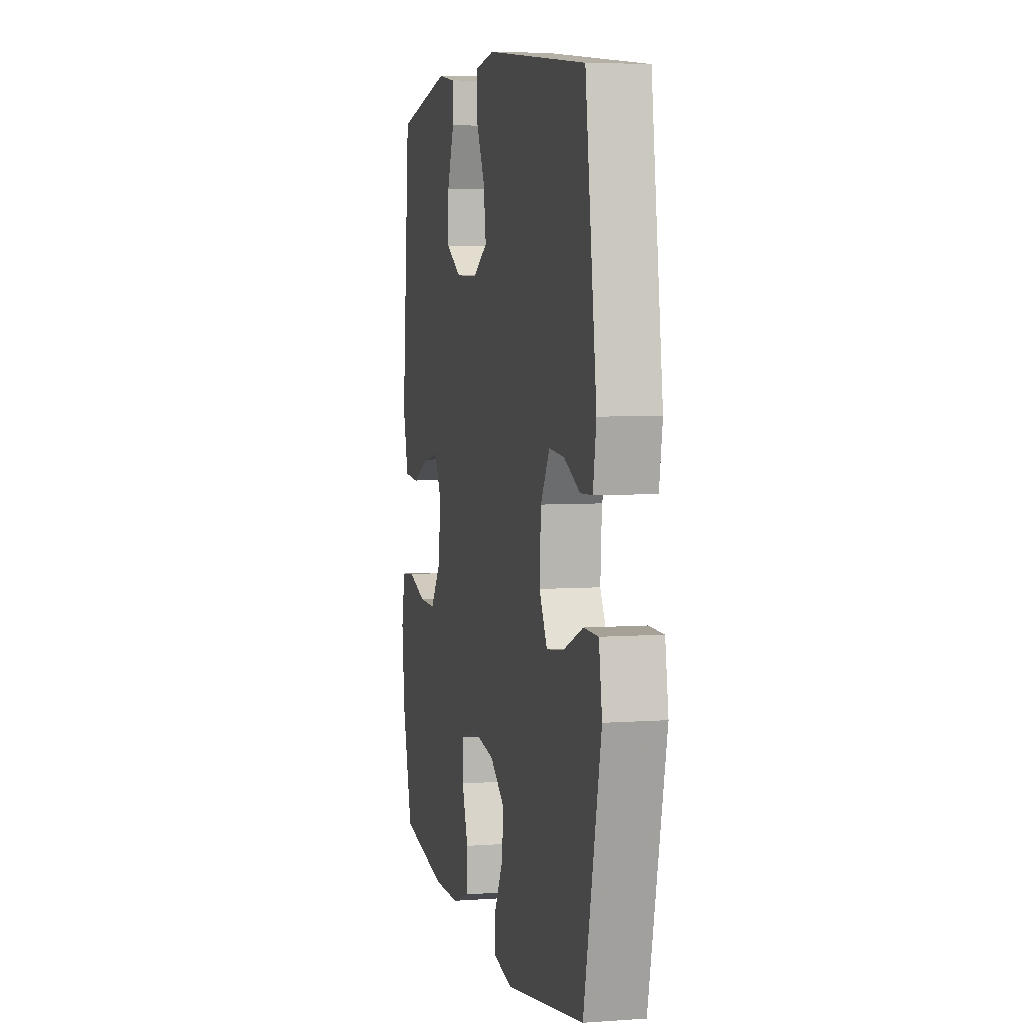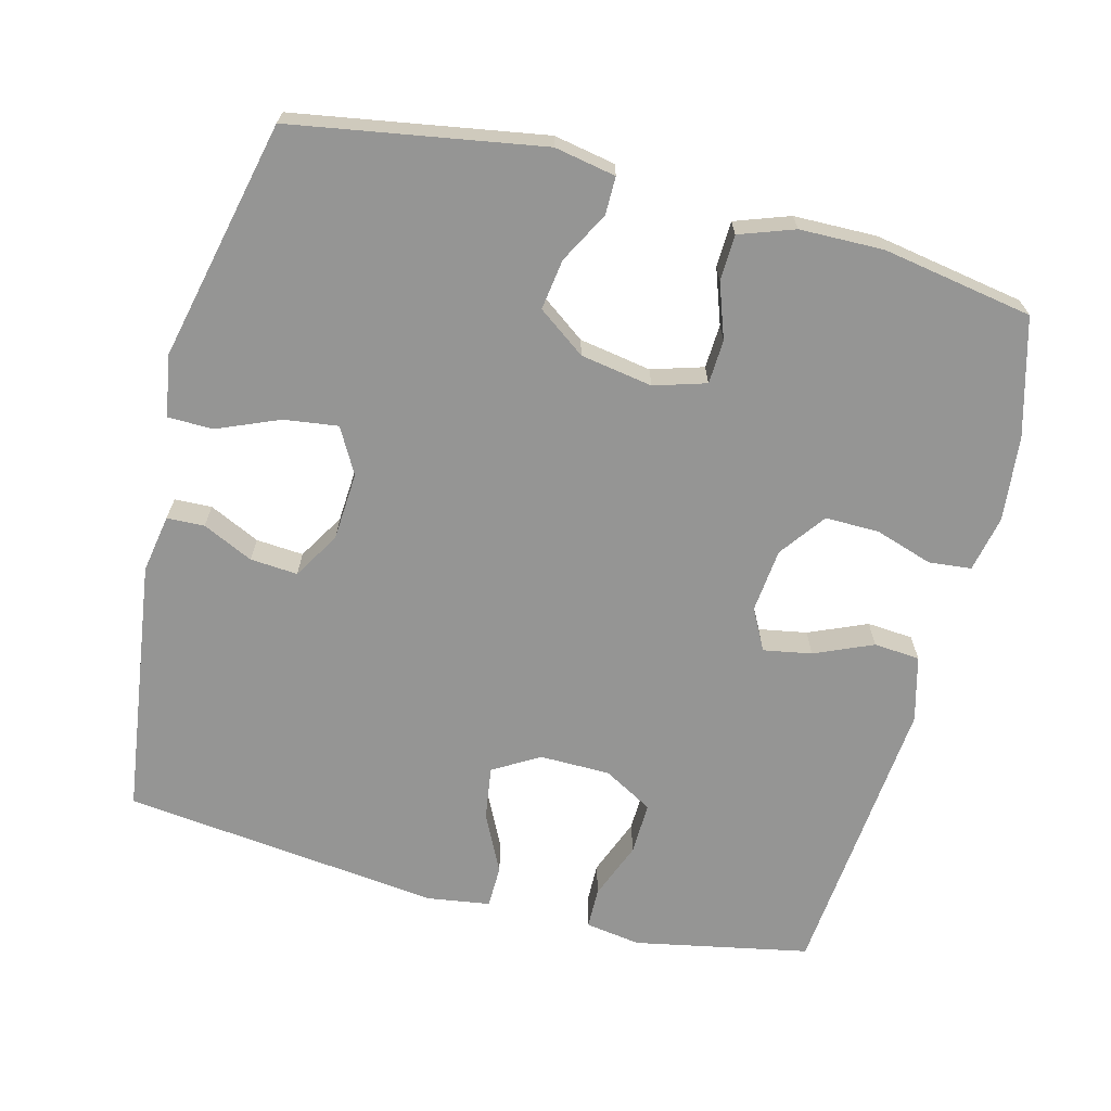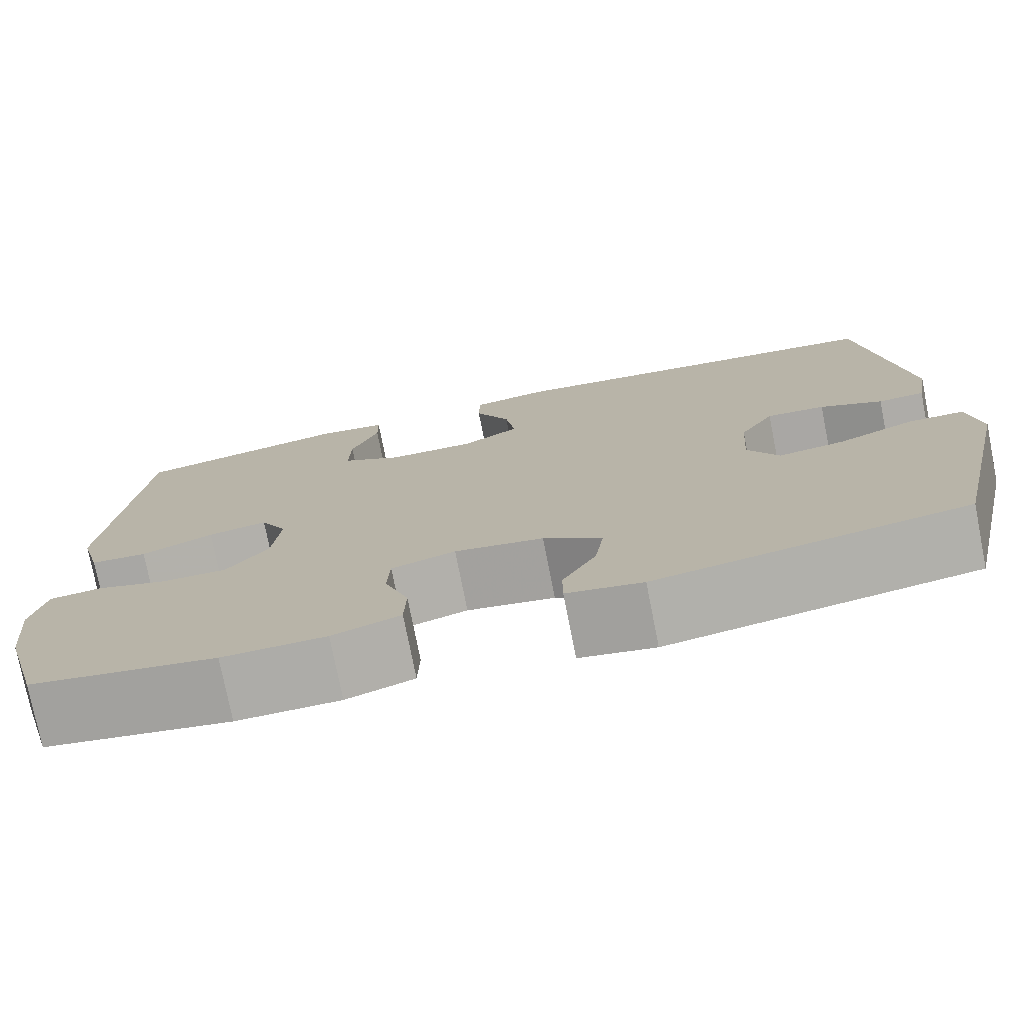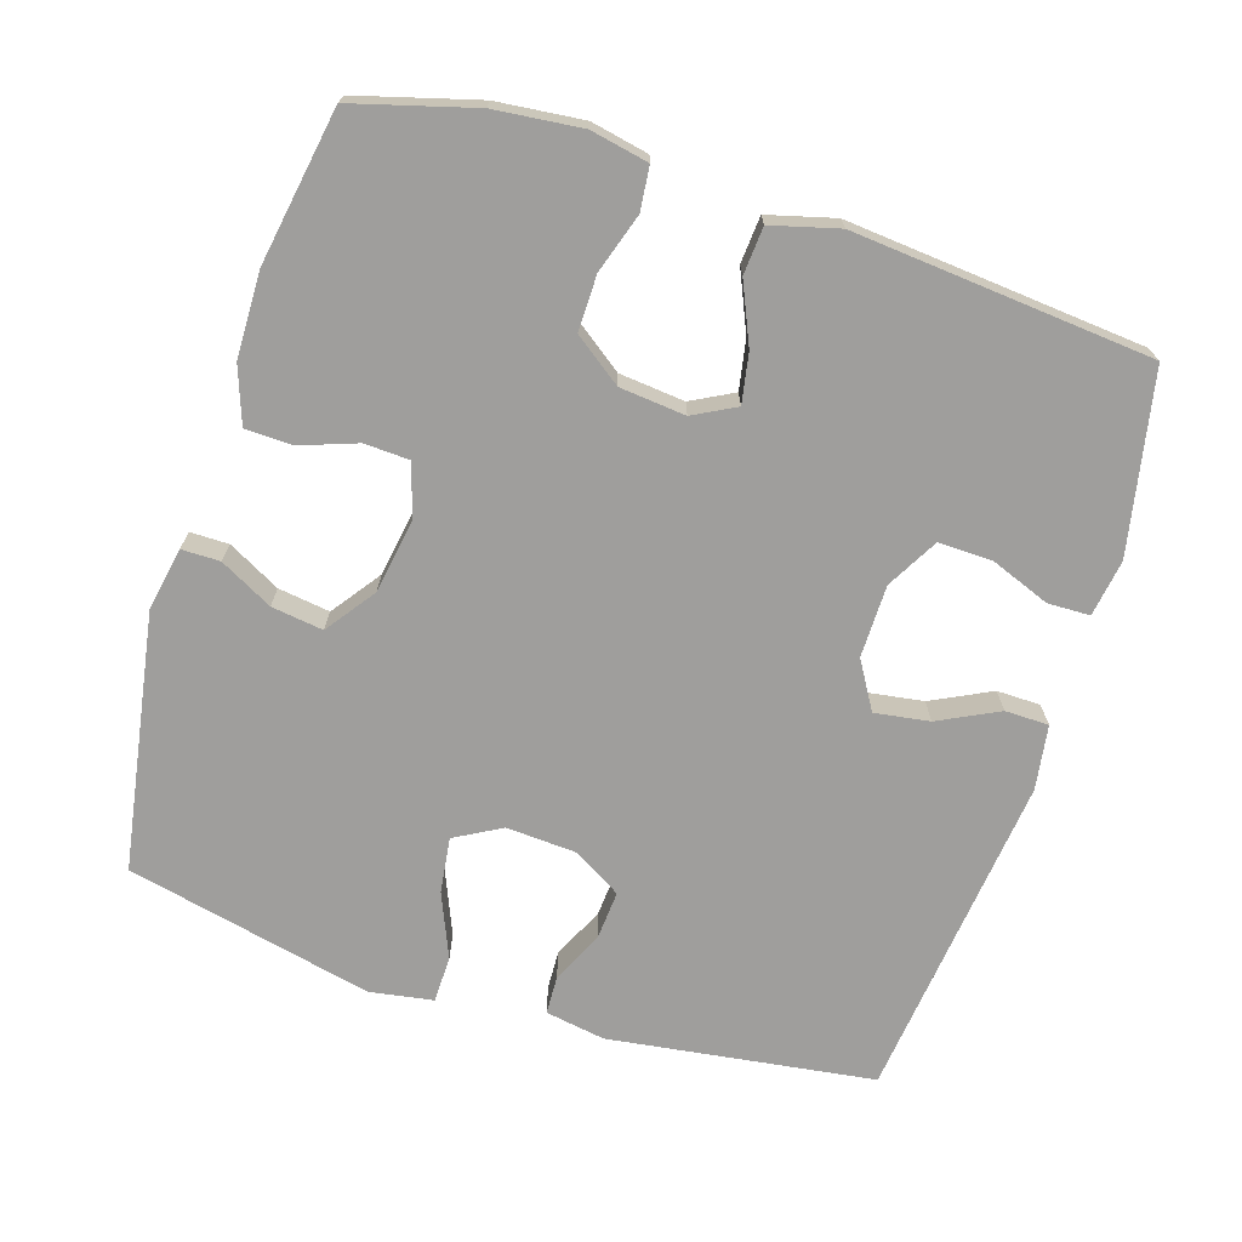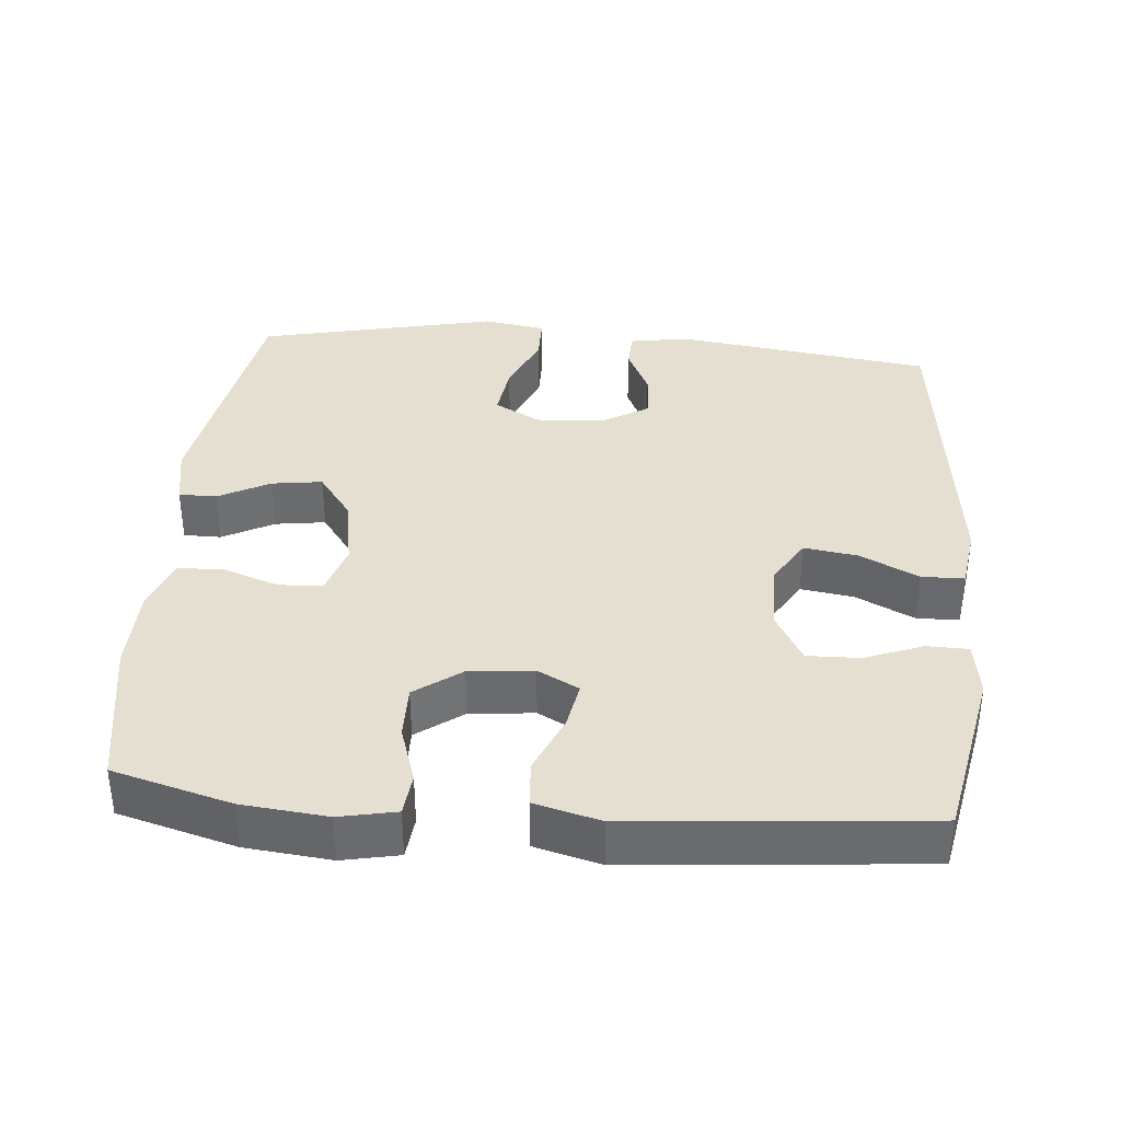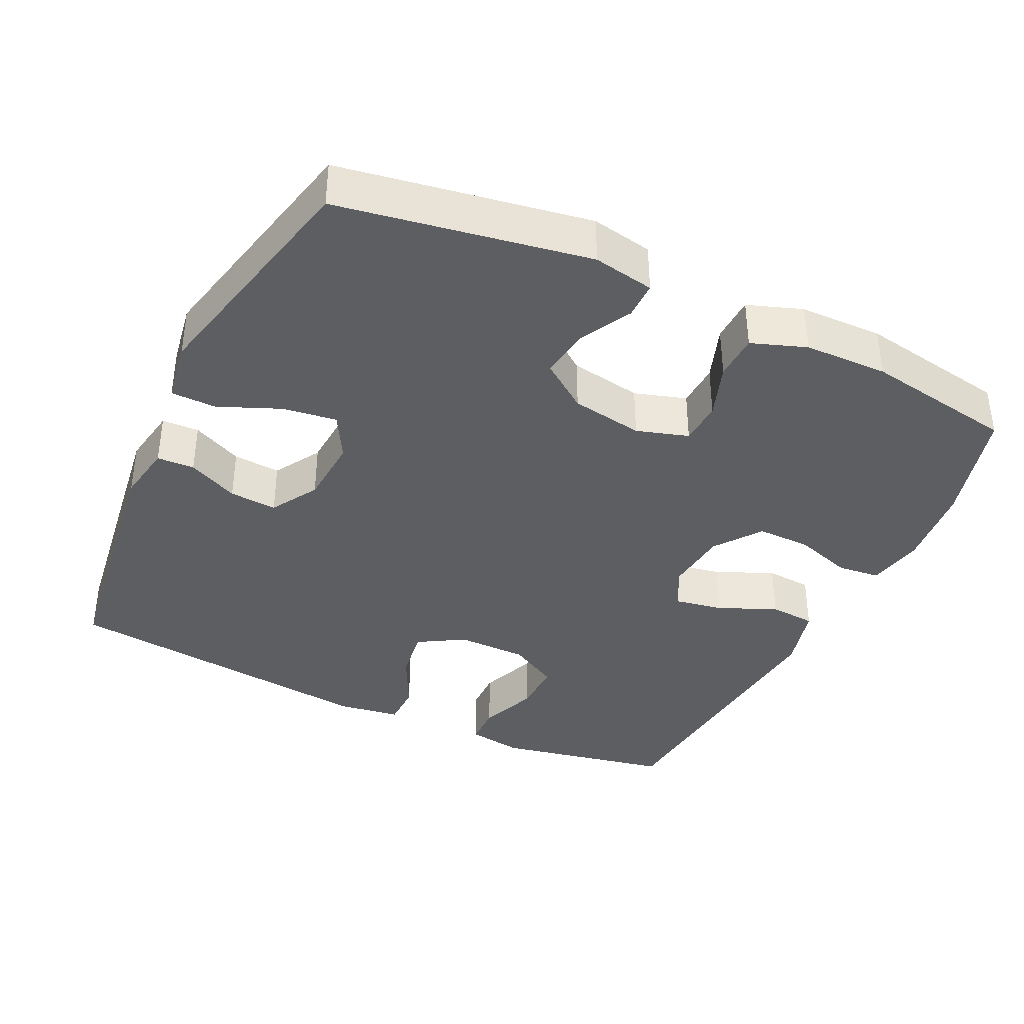
<metadata>
{"format":"obj","ext":"obj","renderer":"f3d","projection":"perspective","resolution":1024,"background":"white","views":[{"elev":5.2,"azim":77.2,"up":"+Z"},{"elev":-67.4,"azim":165.5,"up":"+Y"},{"elev":-76.3,"azim":11.2,"up":"+Z"},{"elev":-70.9,"azim":-107.4,"up":"+Y"},{"elev":36.7,"azim":-85.0,"up":"+Y"},{"elev":-38.1,"azim":154.5,"up":"+Y"}]}
</metadata>
<code>
v 0.5 0.07 -0.5
v 0.154 0.07 -0.558
v 0.069 0.07 -0.542
v 0.069 0.07 -0.49
v 0.107 0.07 -0.419
v 0.117 0.07 -0.349
v 0.051 0.07 -0.301
v -0.049 0.07 -0.284
v -0.121 0.07 -0.306
v -0.124 0.07 -0.367
v -0.097 0.07 -0.443
v -0.099 0.07 -0.507
v -0.175 0.07 -0.534
v -0.291 0.07 -0.536
v -0.5 0.07 -0.5
v -0.545 0.07 -0.337
v -0.557 0.07 -0.219
v -0.541 0.07 -0.141
v -0.482 0.07 -0.135
v -0.402 0.07 -0.161
v -0.327 0.07 -0.162
v -0.28 0.07 -0.098
v -0.271 0.07 -0.009
v -0.301 0.07 0.048
v -0.368 0.07 0.036
v -0.449 0.07 0.001
v -0.513 0.07 0.006
v -0.537 0.07 0.097
v -0.5 0.07 0.5
v -0.257 0.07 0.548
v -0.18 0.07 0.536
v -0.179 0.07 0.479
v -0.21 0.07 0.399
v -0.212 0.07 0.326
v -0.143 0.07 0.287
v -0.045 0.07 0.286
v 0.019 0.07 0.324
v 0.008 0.07 0.398
v -0.032 0.07 0.479
v -0.031 0.07 0.538
v 0.056 0.07 0.551
v 0.5 0.07 0.5
v 0.549 0.07 0.142
v 0.535 0.07 0.061
v 0.483 0.07 0.059
v 0.413 0.07 0.092
v 0.347 0.07 0.097
v 0.308 0.07 0.032
v 0.302 0.07 -0.063
v 0.337 0.07 -0.126
v 0.412 0.07 -0.116
v 0.498 0.07 -0.08
v 0.561 0.07 -0.081
v 0.575 0.07 -0.167
v 0.5 0 -0.5
v 0.154 0 -0.558
v 0.069 0 -0.542
v 0.069 0 -0.49
v 0.107 0 -0.419
v 0.117 0 -0.349
v 0.051 0 -0.301
v -0.049 0 -0.284
v -0.121 0 -0.306
v -0.124 0 -0.367
v -0.097 0 -0.443
v -0.099 0 -0.507
v -0.175 0 -0.534
v -0.291 0 -0.536
v -0.5 0 -0.5
v -0.545 0 -0.337
v -0.557 0 -0.219
v -0.541 0 -0.141
v -0.482 0 -0.135
v -0.402 0 -0.161
v -0.327 0 -0.162
v -0.28 0 -0.098
v -0.271 0 -0.009
v -0.301 0 0.048
v -0.368 0 0.036
v -0.449 0 0.001
v -0.513 0 0.006
v -0.537 0 0.097
v -0.5 0 0.5
v -0.257 0 0.548
v -0.18 0 0.536
v -0.179 0 0.479
v -0.21 0 0.399
v -0.212 0 0.326
v -0.143 0 0.287
v -0.045 0 0.286
v 0.019 0 0.324
v 0.008 0 0.398
v -0.032 0 0.479
v -0.031 0 0.538
v 0.056 0 0.551
v 0.5 0 0.5
v 0.549 0 0.142
v 0.535 0 0.061
v 0.483 0 0.059
v 0.413 0 0.092
v 0.347 0 0.097
v 0.308 0 0.032
v 0.302 0 -0.063
v 0.337 0 -0.126
v 0.412 0 -0.116
v 0.498 0 -0.08
v 0.561 0 -0.081
v 0.575 0 -0.167
f 51 52 53 54
f 50 51 54 1
f 49 50 1 2
f 48 49 2 3
f 43 44 45 46
f 43 46 47
f 42 43 47
f 41 42 47 48
f 38 39 40 41
f 37 38 41 48
f 30 31 32 33
f 30 33 34
f 29 30 34
f 28 29 34
f 25 26 27 28
f 24 25 28 34
f 23 24 34 35
f 17 18 19 20
f 17 20 21
f 16 17 21
f 15 16 21
f 14 15 21 22
f 10 11 12 13
f 9 10 13 14
f 3 4 5
f 48 3 5
f 48 5 6
f 36 37 48 6
f 35 36 6 7
f 23 35 7 8
f 9 14 22 23
f 8 9 23
f 108 107 106 105
f 55 108 105 104
f 56 55 104 103
f 57 56 103 102
f 100 99 98 97
f 101 100 97
f 101 97 96
f 102 101 96 95
f 95 94 93 92
f 102 95 92 91
f 87 86 85 84
f 88 87 84
f 88 84 83
f 88 83 82
f 82 81 80 79
f 88 82 79 78
f 89 88 78 77
f 74 73 72 71
f 75 74 71
f 75 71 70
f 75 70 69
f 76 75 69 68
f 67 66 65 64
f 68 67 64 63
f 59 58 57
f 59 57 102
f 60 59 102
f 60 102 91 90
f 61 60 90 89
f 62 61 89 77
f 77 76 68 63
f 77 63 62
f 1 55 56 2
f 2 56 57 3
f 3 57 58 4
f 4 58 59 5
f 5 59 60 6
f 6 60 61 7
f 7 61 62 8
f 8 62 63 9
f 9 63 64 10
f 10 64 65 11
f 11 65 66 12
f 12 66 67 13
f 13 67 68 14
f 14 68 69 15
f 15 69 70 16
f 16 70 71 17
f 17 71 72 18
f 18 72 73 19
f 19 73 74 20
f 20 74 75 21
f 21 75 76 22
f 22 76 77 23
f 23 77 78 24
f 24 78 79 25
f 25 79 80 26
f 26 80 81 27
f 27 81 82 28
f 28 82 83 29
f 29 83 84 30
f 30 84 85 31
f 31 85 86 32
f 32 86 87 33
f 33 87 88 34
f 34 88 89 35
f 35 89 90 36
f 36 90 91 37
f 37 91 92 38
f 38 92 93 39
f 39 93 94 40
f 40 94 95 41
f 41 95 96 42
f 42 96 97 43
f 43 97 98 44
f 44 98 99 45
f 45 99 100 46
f 46 100 101 47
f 47 101 102 48
f 48 102 103 49
f 49 103 104 50
f 50 104 105 51
f 51 105 106 52
f 52 106 107 53
f 53 107 108 54
f 54 108 55 1

</code>
